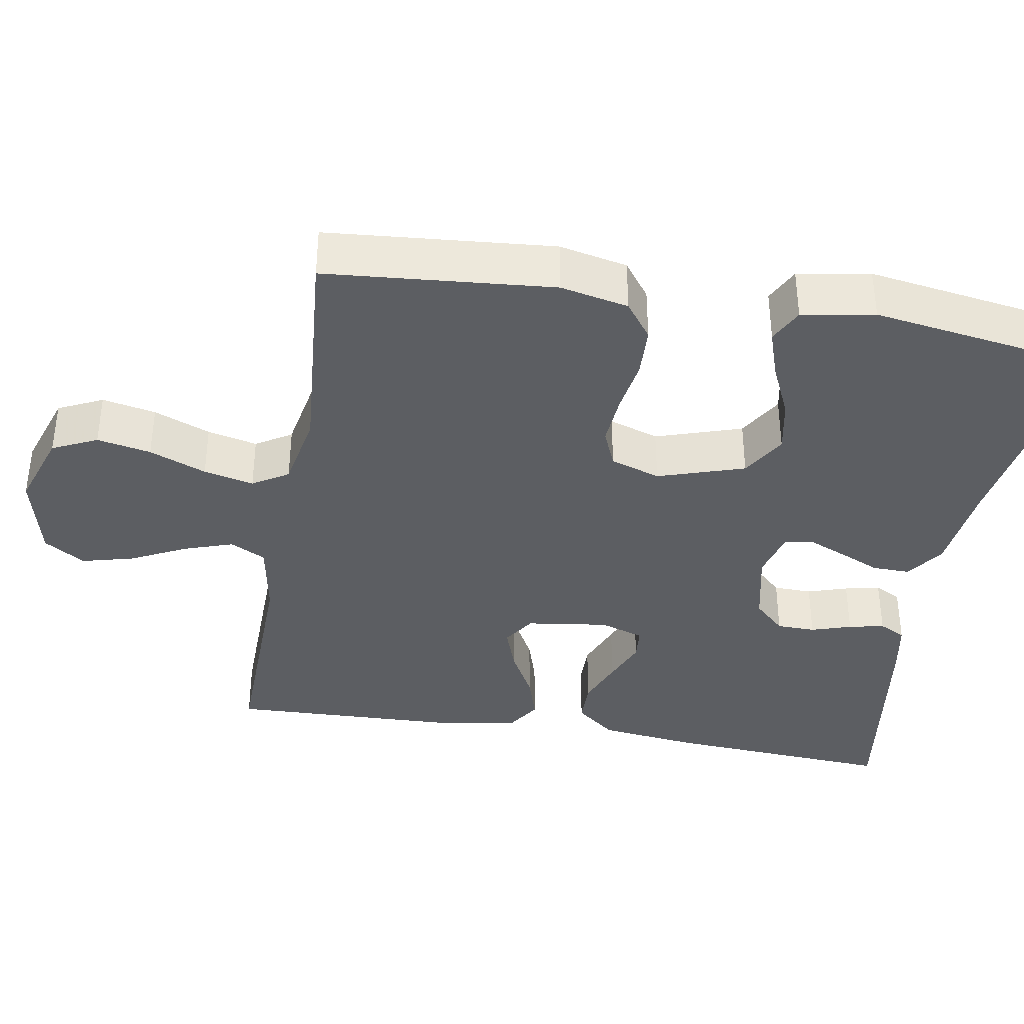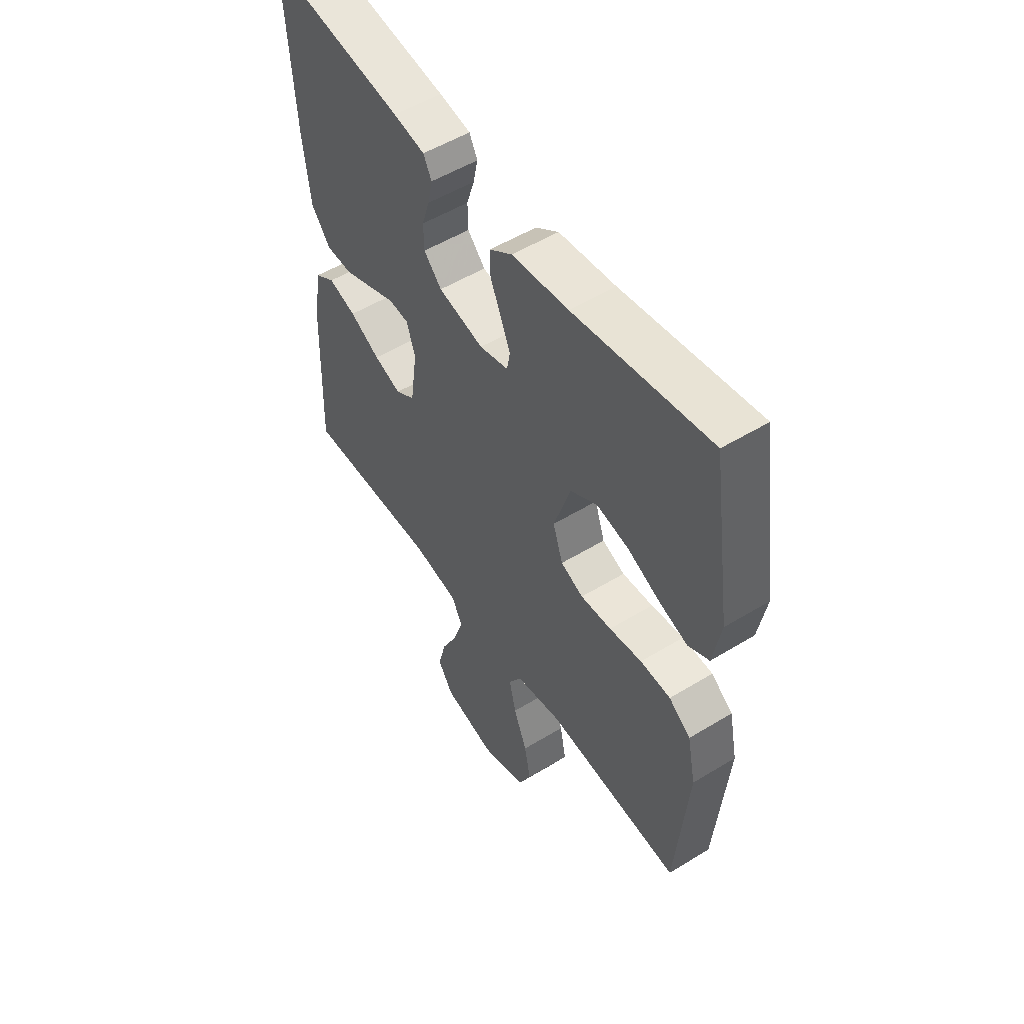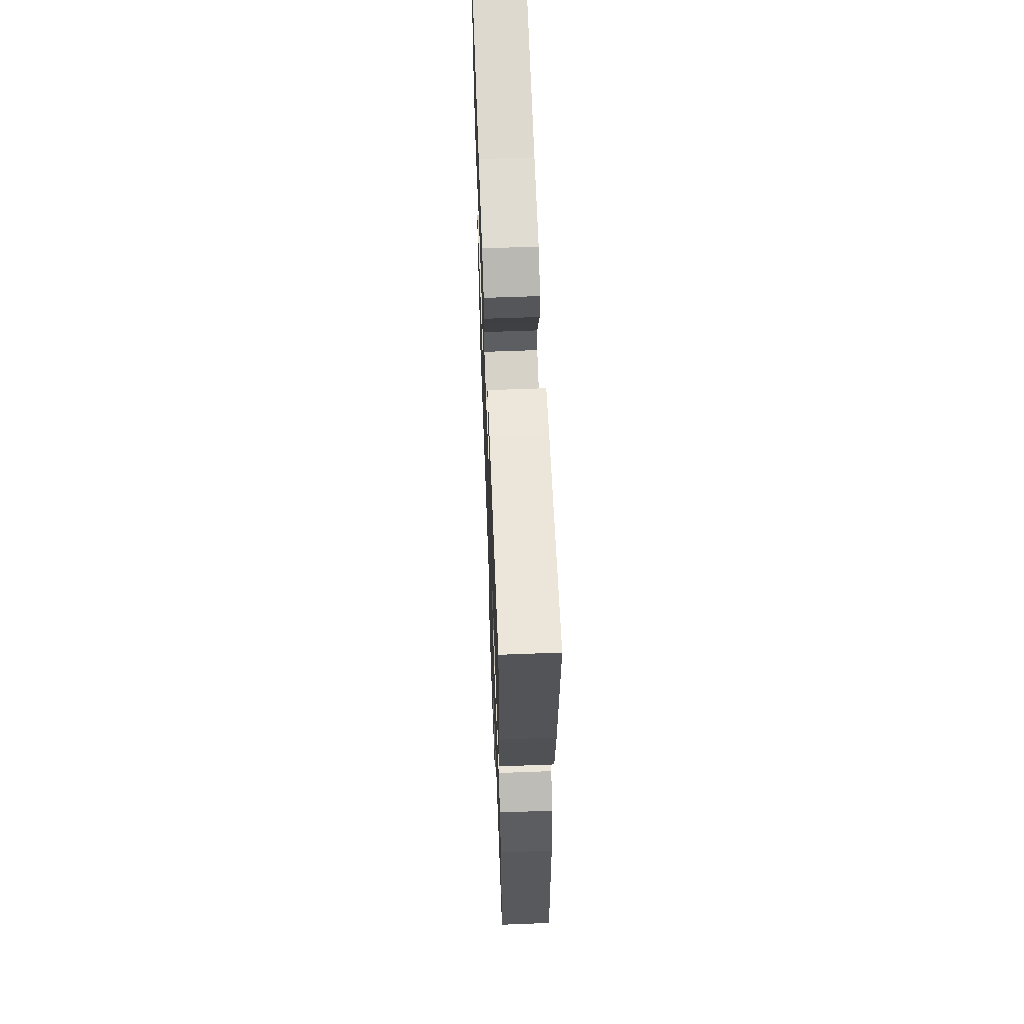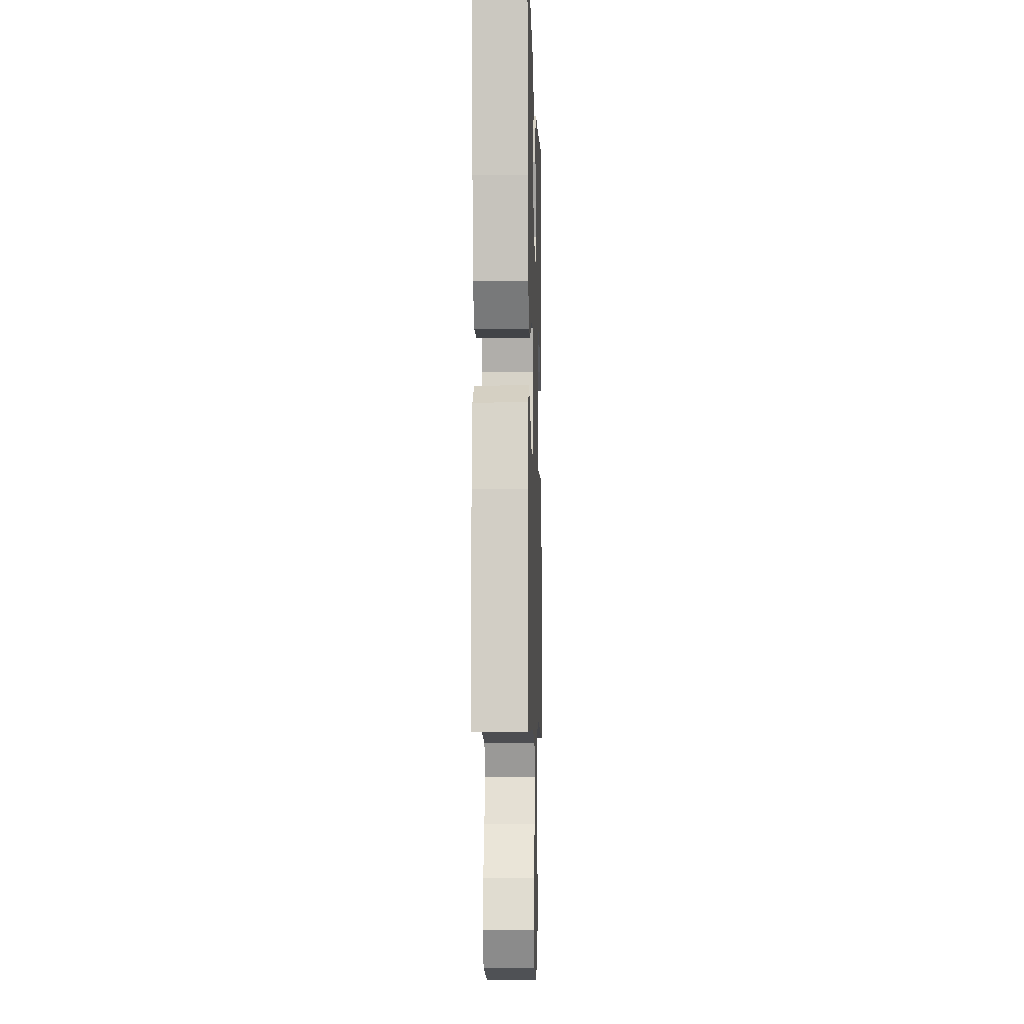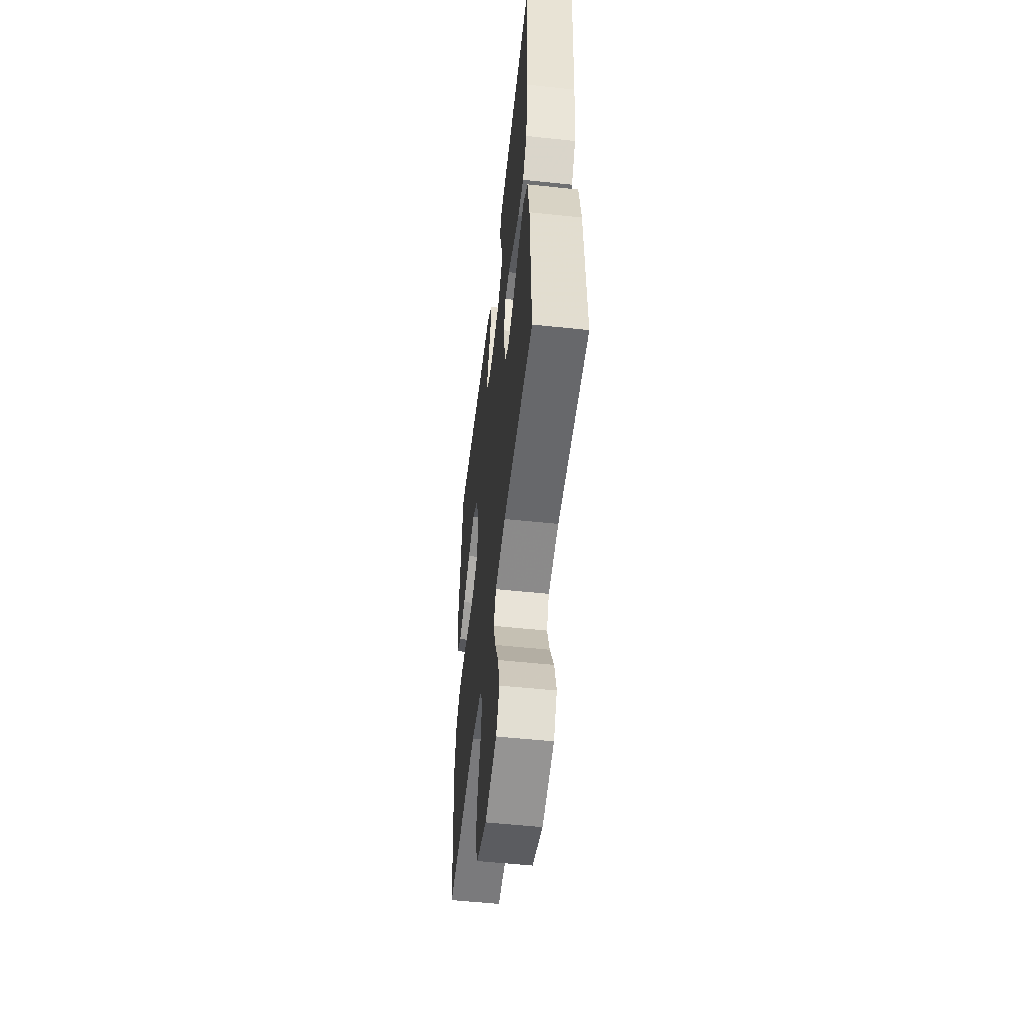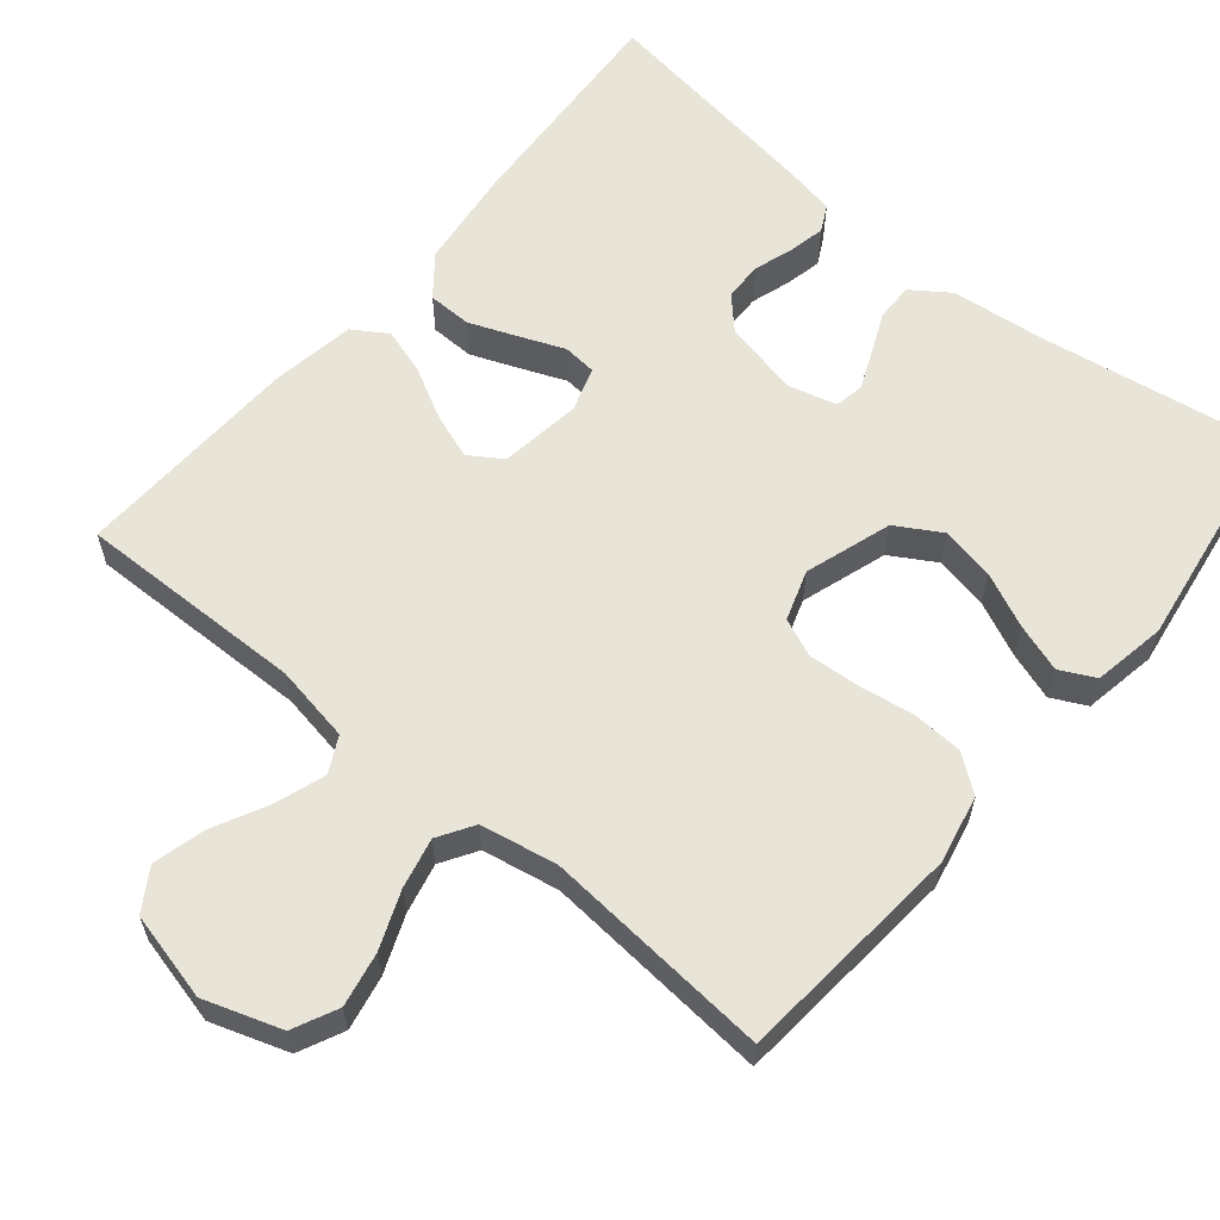
<metadata>
{"format":"obj","ext":"obj","renderer":"f3d","projection":"perspective","resolution":1024,"background":"white","views":[{"elev":-37.5,"azim":-99.8,"up":"+Y"},{"elev":53.0,"azim":-123.2,"up":"+Z"},{"elev":62.7,"azim":87.8,"up":"+Z"},{"elev":-6.2,"azim":91.7,"up":"+Z"},{"elev":-53.6,"azim":83.5,"up":"+Z"},{"elev":60.6,"azim":-140.2,"up":"+Y"}]}
</metadata>
<code>
v 0.5 0.07 0.5
v 0.481 0.07 0.2
v 0.465 0.07 0.067
v 0.423 0.07 0.014
v 0.365 0.07 0.013
v 0.302 0.07 0.038
v 0.243 0.07 0.062
v 0.199 0.07 0.058
v 0.18 0.07 0
v 0.195 0.07 -0.108
v 0.238 0.07 -0.136
v 0.298 0.07 -0.115
v 0.365 0.07 -0.079
v 0.426 0.07 -0.06
v 0.471 0.07 -0.089
v 0.489 0.07 -0.2
v 0.5 0.07 -0.5
v 0.2 0.07 -0.494
v 0.098 0.07 -0.512
v 0.074 0.07 -0.559
v 0.096 0.07 -0.624
v 0.132 0.07 -0.696
v 0.15 0.07 -0.765
v 0.116 0.07 -0.819
v 0 0.07 -0.847
v -0.101 0.07 -0.813
v -0.129 0.07 -0.754
v -0.115 0.07 -0.683
v -0.085 0.07 -0.608
v -0.07 0.07 -0.542
v -0.099 0.07 -0.495
v -0.2 0.07 -0.476
v -0.5 0.07 -0.5
v -0.526 0.07 -0.2
v -0.507 0.07 -0.11
v -0.459 0.07 -0.074
v -0.392 0.07 -0.071
v -0.32 0.07 -0.082
v -0.252 0.07 -0.087
v -0.202 0.07 -0.066
v -0.18 0.07 0
v -0.217 0.07 0.114
v -0.276 0.07 0.149
v -0.347 0.07 0.135
v -0.419 0.07 0.102
v -0.482 0.07 0.081
v -0.528 0.07 0.104
v -0.545 0.07 0.2
v -0.5 0.07 0.5
v -0.2 0.07 0.452
v -0.075 0.07 0.438
v -0.025 0.07 0.403
v -0.026 0.07 0.353
v -0.05 0.07 0.299
v -0.071 0.07 0.249
v -0.064 0.07 0.211
v 0 0.07 0.194
v 0.1 0.07 0.216
v 0.139 0.07 0.257
v 0.14 0.07 0.308
v 0.123 0.07 0.361
v 0.113 0.07 0.408
v 0.131 0.07 0.443
v 0.2 0.07 0.456
v 0.5 0 0.5
v 0.481 0 0.2
v 0.465 0 0.067
v 0.423 0 0.014
v 0.365 0 0.013
v 0.302 0 0.038
v 0.243 0 0.062
v 0.199 0 0.058
v 0.18 0 0
v 0.195 0 -0.108
v 0.238 0 -0.136
v 0.298 0 -0.115
v 0.365 0 -0.079
v 0.426 0 -0.06
v 0.471 0 -0.089
v 0.489 0 -0.2
v 0.5 0 -0.5
v 0.2 0 -0.494
v 0.098 0 -0.512
v 0.074 0 -0.559
v 0.096 0 -0.624
v 0.132 0 -0.696
v 0.15 0 -0.765
v 0.116 0 -0.819
v 0 0 -0.847
v -0.101 0 -0.813
v -0.129 0 -0.754
v -0.115 0 -0.683
v -0.085 0 -0.608
v -0.07 0 -0.542
v -0.099 0 -0.495
v -0.2 0 -0.476
v -0.5 0 -0.5
v -0.526 0 -0.2
v -0.507 0 -0.11
v -0.459 0 -0.074
v -0.392 0 -0.071
v -0.32 0 -0.082
v -0.252 0 -0.087
v -0.202 0 -0.066
v -0.18 0 0
v -0.217 0 0.114
v -0.276 0 0.149
v -0.347 0 0.135
v -0.419 0 0.102
v -0.482 0 0.081
v -0.528 0 0.104
v -0.545 0 0.2
v -0.5 0 0.5
v -0.2 0 0.452
v -0.075 0 0.438
v -0.025 0 0.403
v -0.026 0 0.353
v -0.05 0 0.299
v -0.071 0 0.249
v -0.064 0 0.211
v 0 0 0.194
v 0.1 0 0.216
v 0.139 0 0.257
v 0.14 0 0.308
v 0.123 0 0.361
v 0.113 0 0.408
v 0.131 0 0.443
v 0.2 0 0.456
f 60 61 62 63
f 60 63 64 1
f 51 52 53 54
f 50 51 54 55
f 49 50 55 56
f 47 48 49 56
f 44 45 46 47
f 43 44 47 56
f 35 36 37 38
f 35 38 39
f 32 33 34 35
f 31 32 35 39
f 30 31 39 40
f 26 27 28 29
f 26 29 30
f 25 26 30
f 24 25 30
f 21 22 23 24
f 20 21 24 30
f 19 20 30 40
f 15 16 17 18
f 12 13 14 15
f 11 12 15 18
f 10 11 18 19
f 4 5 6 7
f 2 3 4 7
f 2 7 8
f 59 60 1 2
f 58 59 2 8
f 57 58 8 9
f 42 43 56 57
f 41 42 57 9
f 19 40 41
f 9 10 19 41
f 127 126 125 124
f 65 128 127 124
f 118 117 116 115
f 119 118 115 114
f 120 119 114 113
f 120 113 112 111
f 111 110 109 108
f 120 111 108 107
f 102 101 100 99
f 103 102 99
f 99 98 97 96
f 103 99 96 95
f 104 103 95 94
f 93 92 91 90
f 94 93 90
f 94 90 89
f 94 89 88
f 88 87 86 85
f 94 88 85 84
f 104 94 84 83
f 82 81 80 79
f 79 78 77 76
f 82 79 76 75
f 83 82 75 74
f 71 70 69 68
f 71 68 67 66
f 72 71 66
f 66 65 124 123
f 72 66 123 122
f 73 72 122 121
f 121 120 107 106
f 73 121 106 105
f 105 104 83
f 105 83 74 73
f 1 65 66 2
f 2 66 67 3
f 3 67 68 4
f 4 68 69 5
f 5 69 70 6
f 6 70 71 7
f 7 71 72 8
f 8 72 73 9
f 9 73 74 10
f 10 74 75 11
f 11 75 76 12
f 12 76 77 13
f 13 77 78 14
f 14 78 79 15
f 15 79 80 16
f 16 80 81 17
f 17 81 82 18
f 18 82 83 19
f 19 83 84 20
f 20 84 85 21
f 21 85 86 22
f 22 86 87 23
f 23 87 88 24
f 24 88 89 25
f 25 89 90 26
f 26 90 91 27
f 27 91 92 28
f 28 92 93 29
f 29 93 94 30
f 30 94 95 31
f 31 95 96 32
f 32 96 97 33
f 33 97 98 34
f 34 98 99 35
f 35 99 100 36
f 36 100 101 37
f 37 101 102 38
f 38 102 103 39
f 39 103 104 40
f 40 104 105 41
f 41 105 106 42
f 42 106 107 43
f 43 107 108 44
f 44 108 109 45
f 45 109 110 46
f 46 110 111 47
f 47 111 112 48
f 48 112 113 49
f 49 113 114 50
f 50 114 115 51
f 51 115 116 52
f 52 116 117 53
f 53 117 118 54
f 54 118 119 55
f 55 119 120 56
f 56 120 121 57
f 57 121 122 58
f 58 122 123 59
f 59 123 124 60
f 60 124 125 61
f 61 125 126 62
f 62 126 127 63
f 63 127 128 64
f 64 128 65 1

</code>
